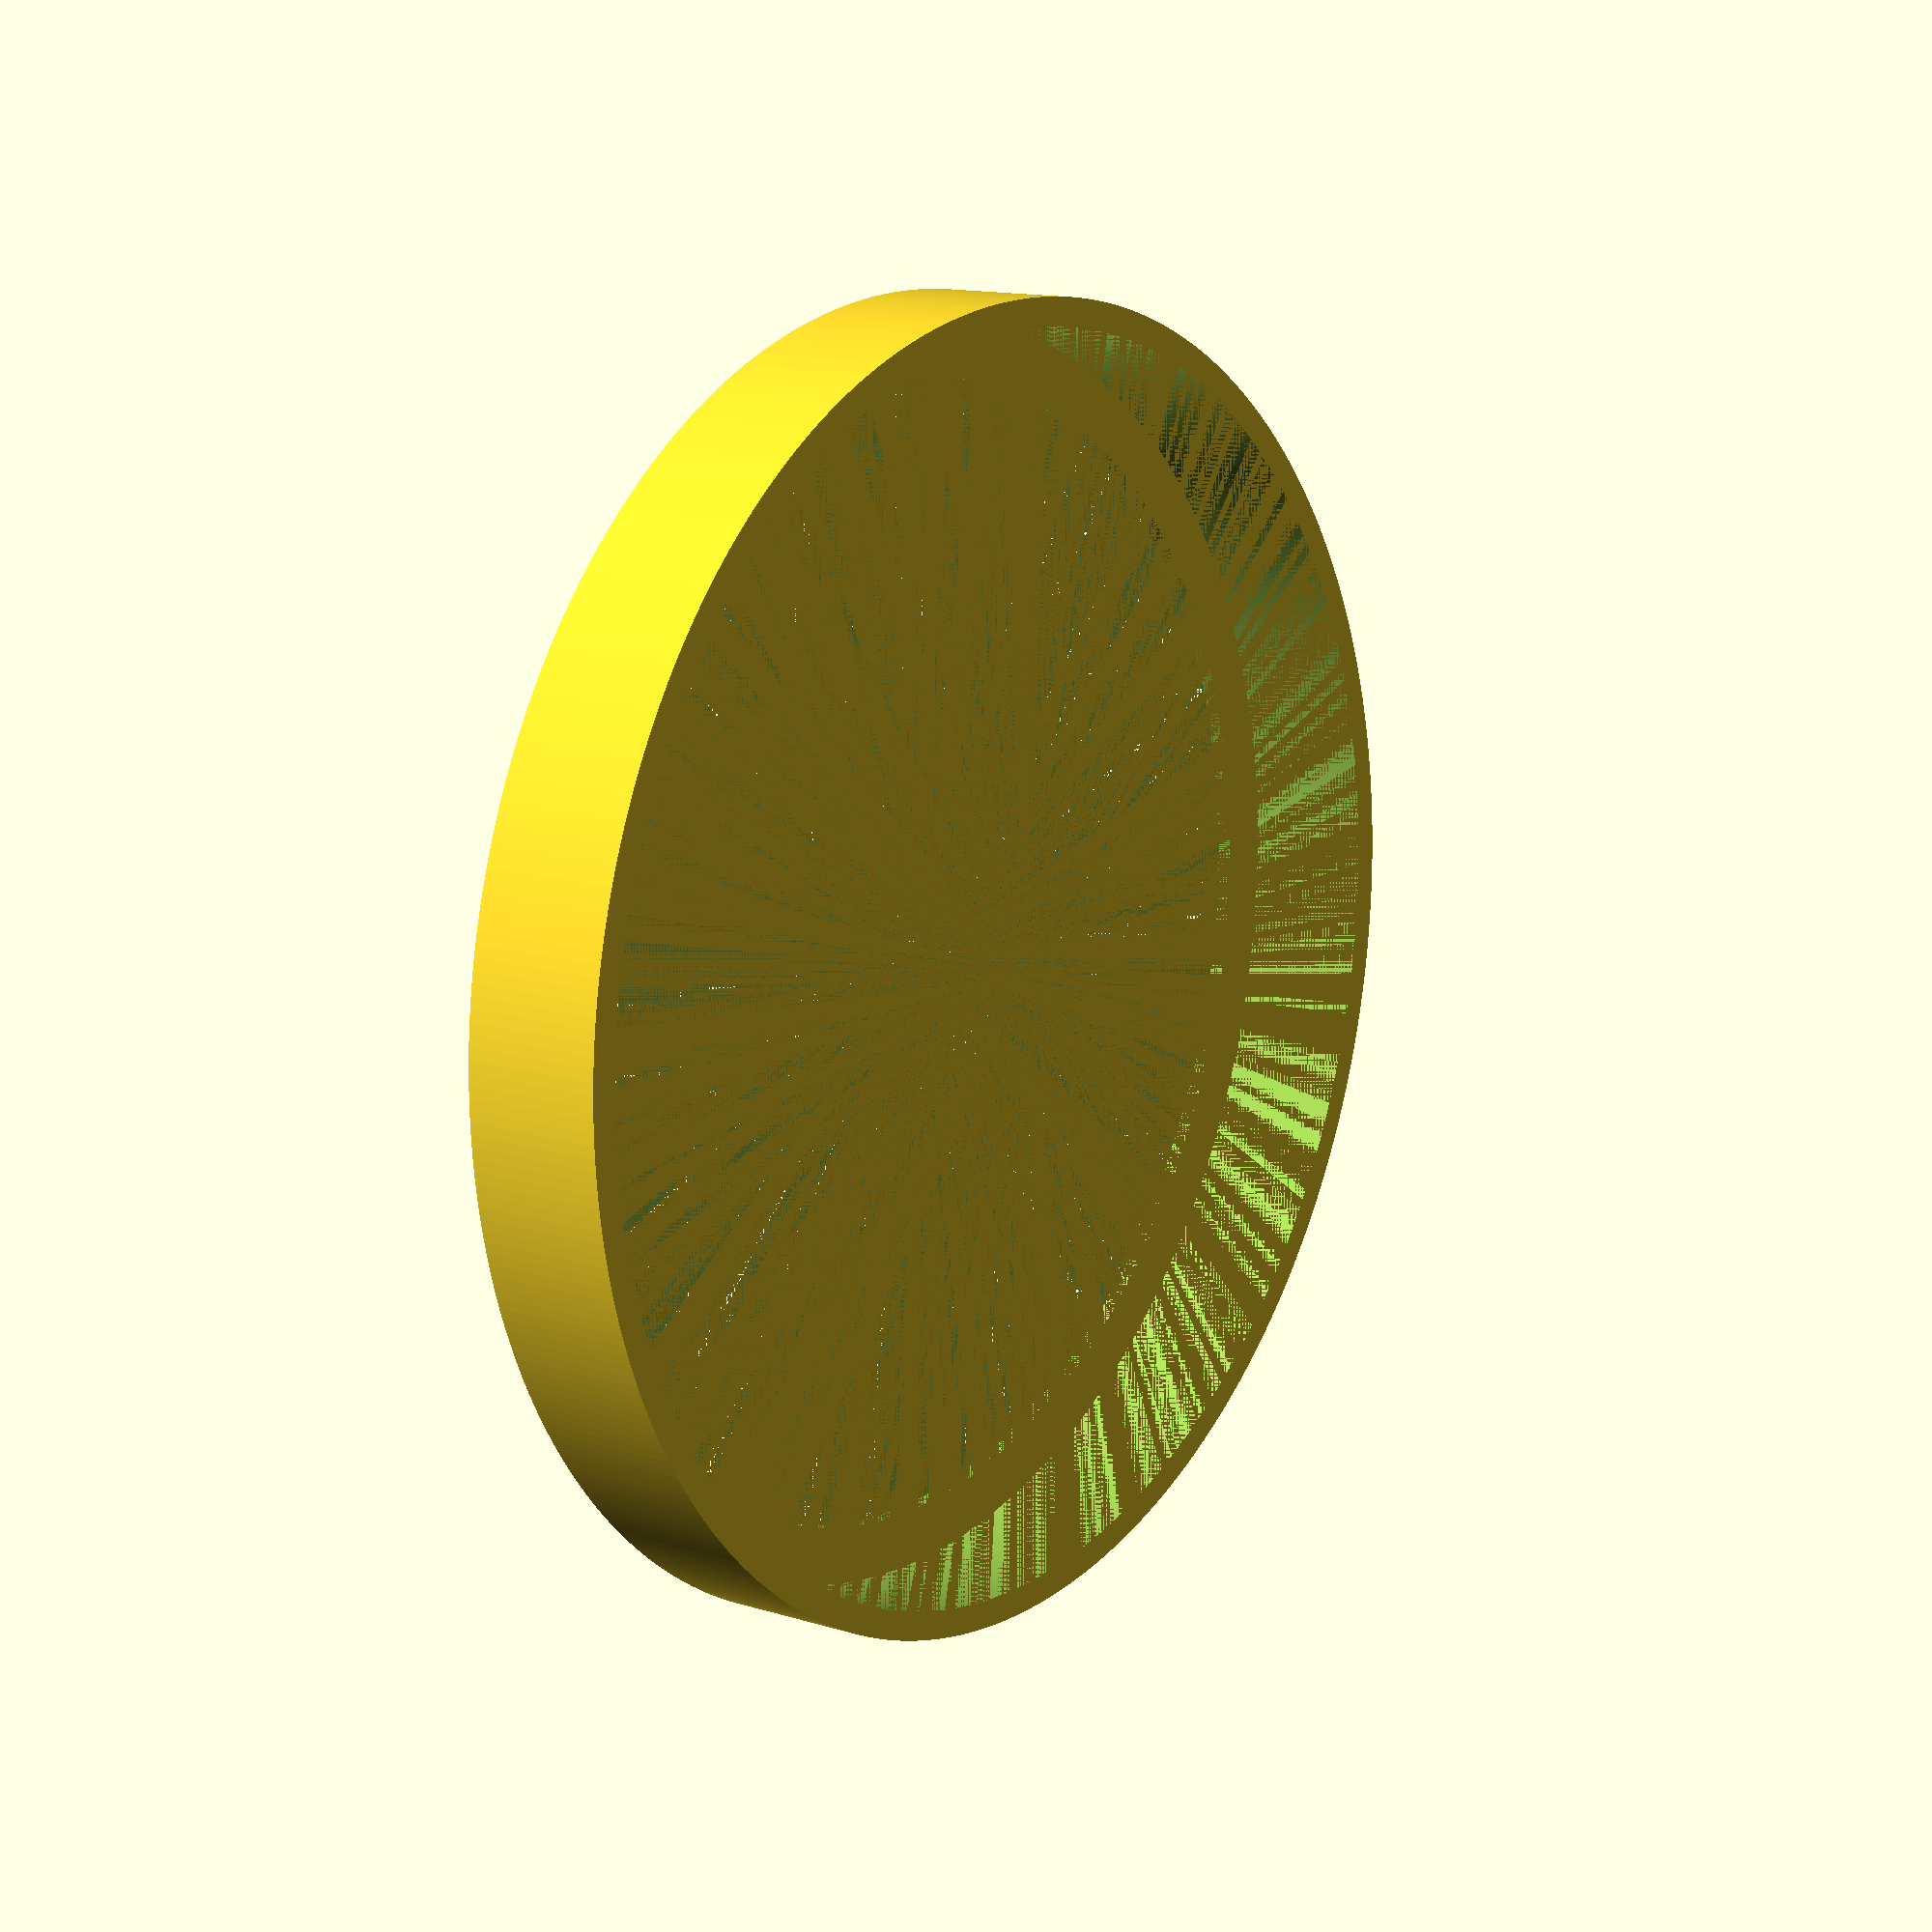
<openscad>
// Bottom ring
module bottom_ring($fn=360) {
    difference() {
        cylinder(h = 0.5, r = 22);
        cylinder(h = 0.5, r = 20);
    }
}

// Side wall
module side_wall($fn=360) {
    difference() {
        cylinder(h = 5, r = 23);
        cylinder(h = 5, r = 22);
    }
}

//Compile both rings
union() {
    bottom_ring();
    side_wall();
}
</openscad>
<views>
elev=347.0 azim=140.5 roll=305.5 proj=p view=solid
</views>
